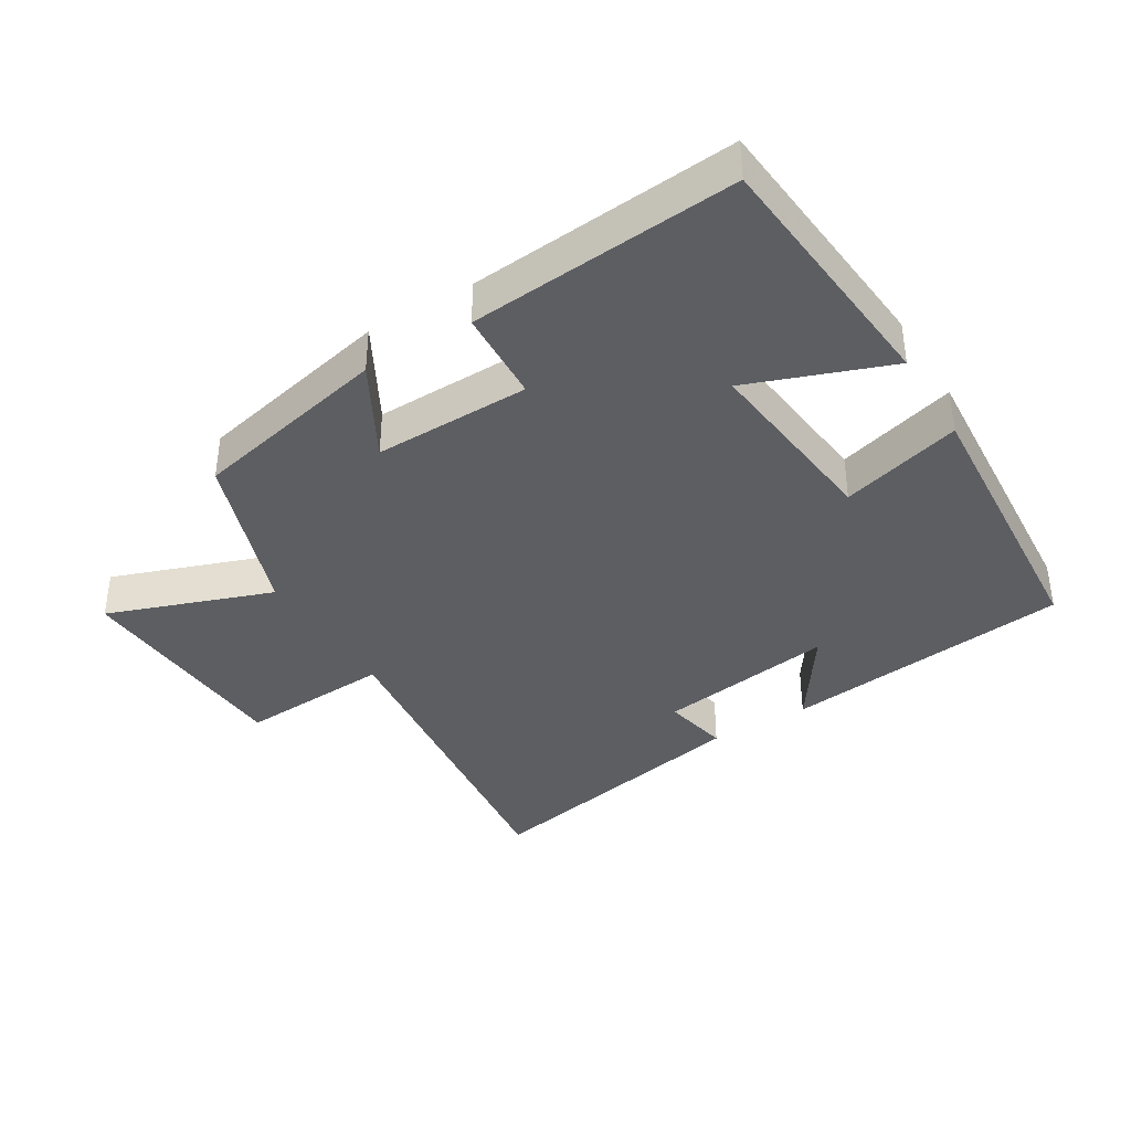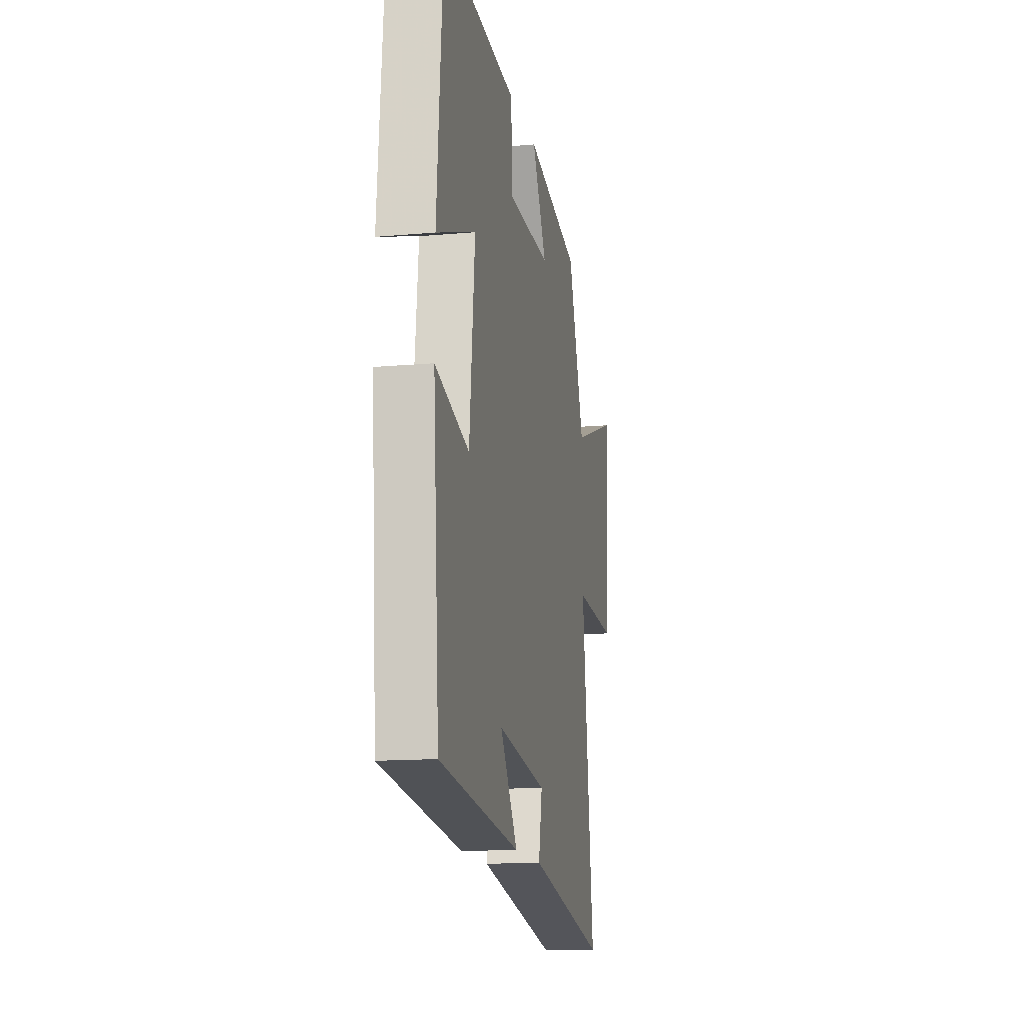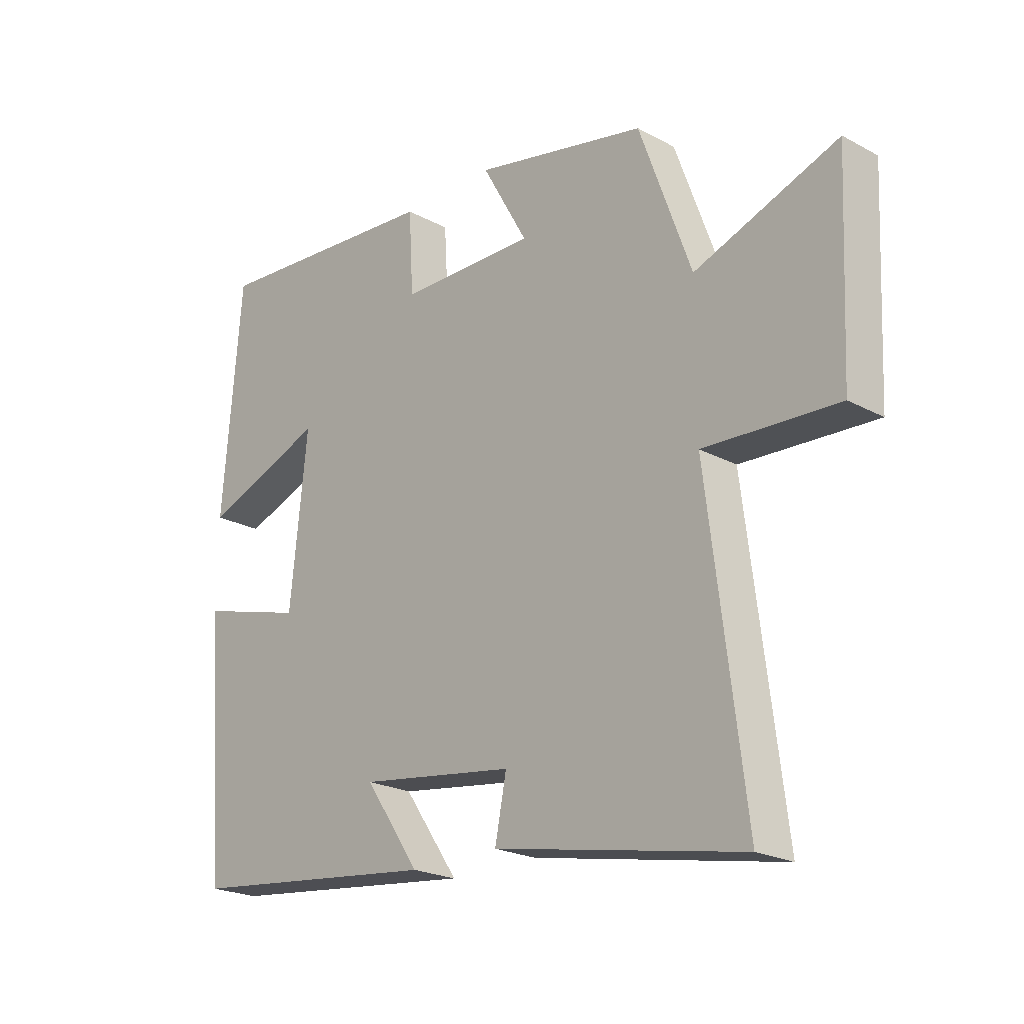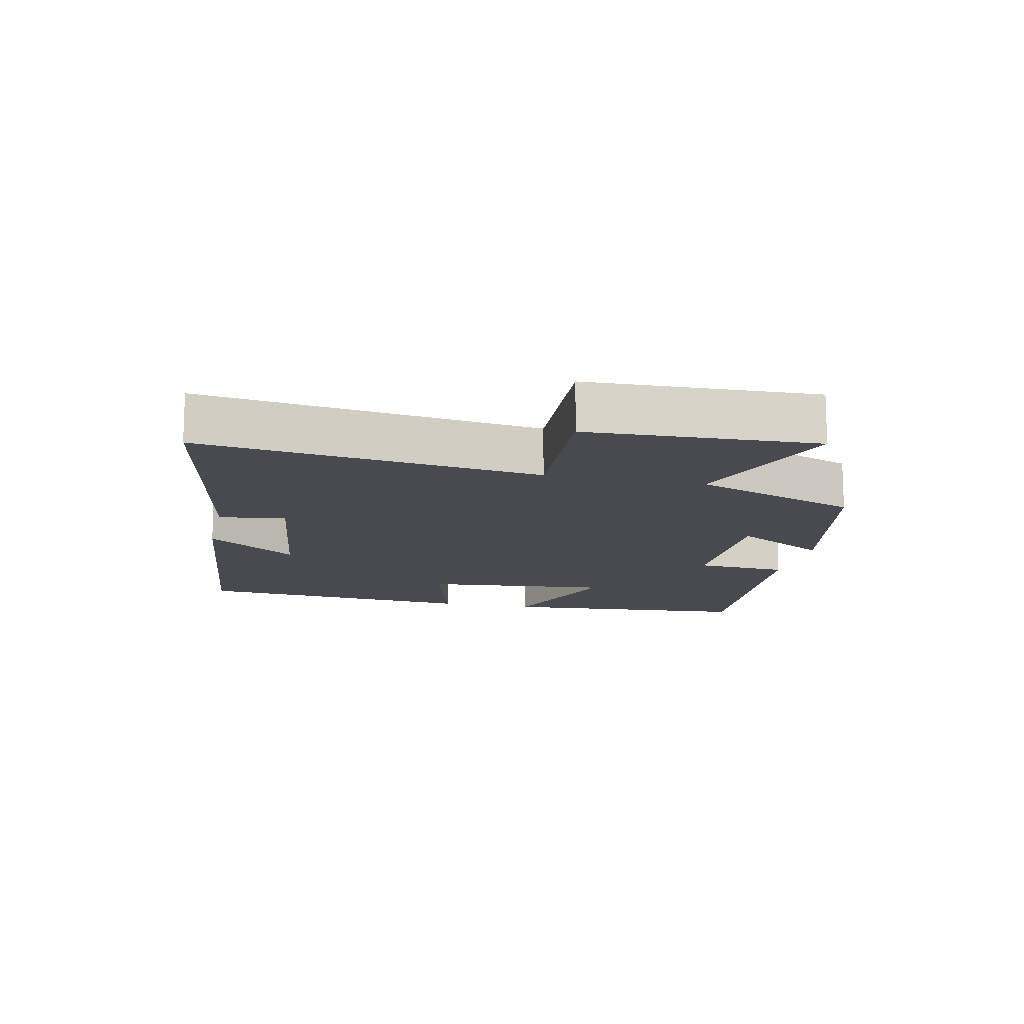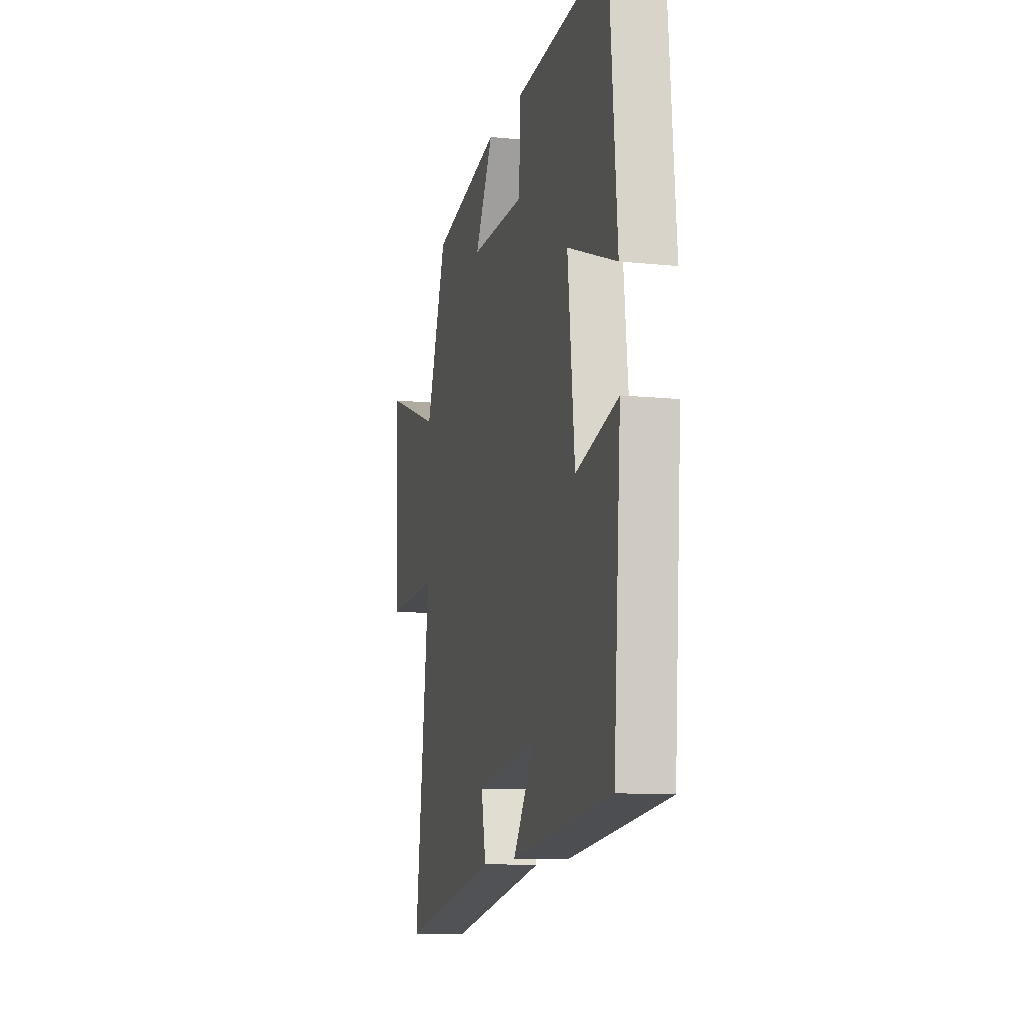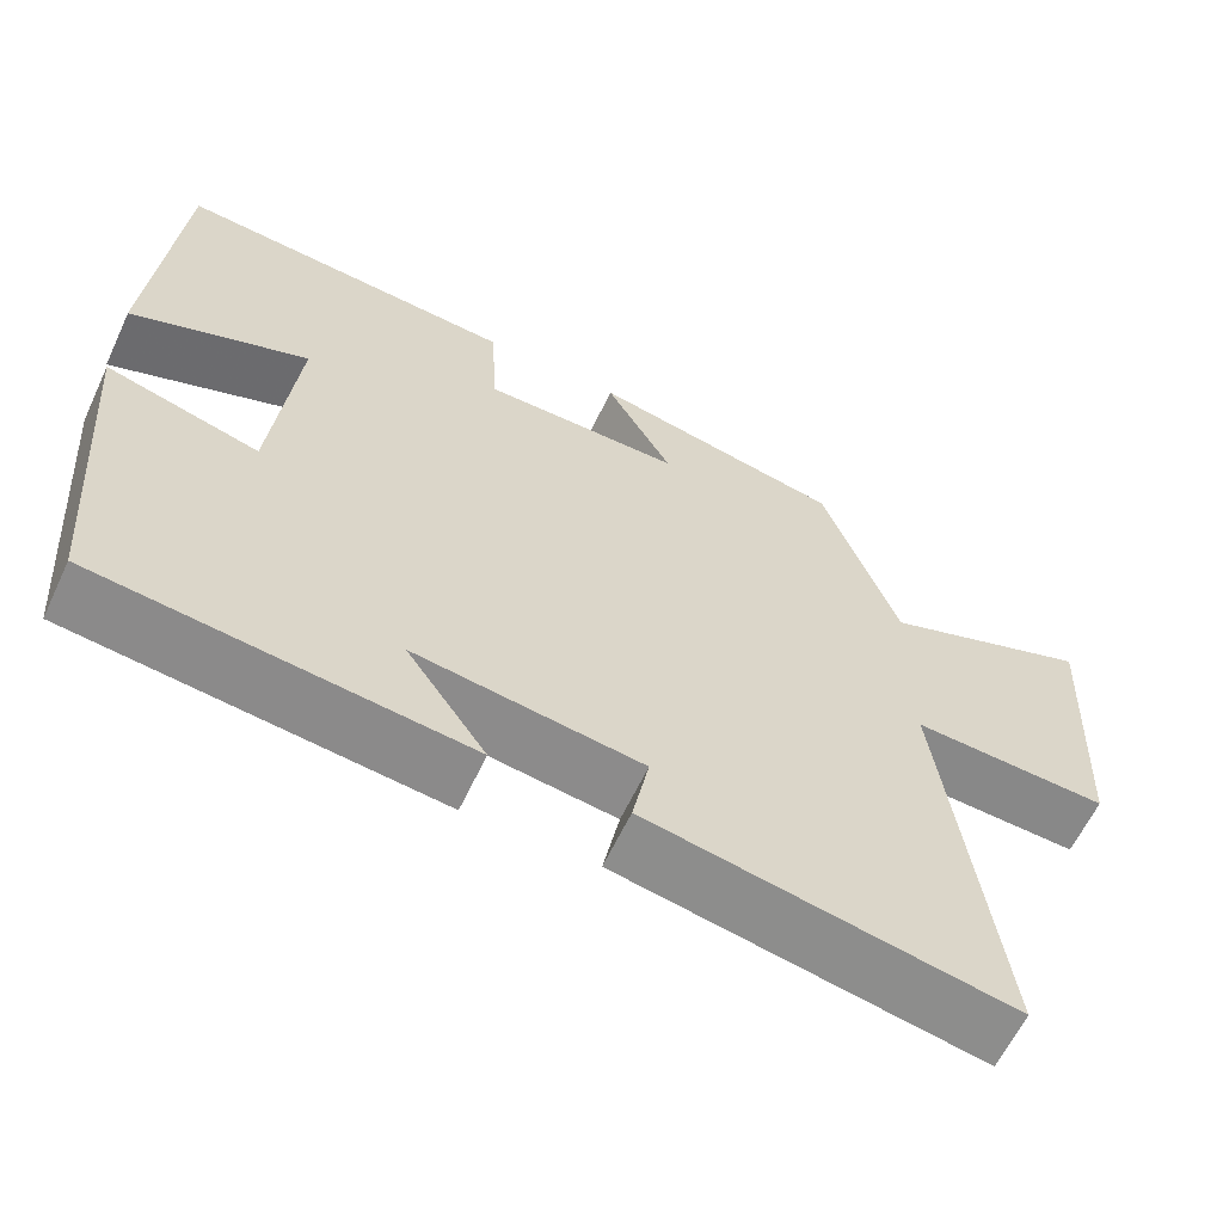
<metadata>
{"format":"obj","ext":"obj","renderer":"f3d","projection":"perspective","resolution":1024,"background":"white","views":[{"elev":-38.3,"azim":31.7,"up":"+Y"},{"elev":-14.3,"azim":101.1,"up":"+Z"},{"elev":-22.1,"azim":-133.2,"up":"+Z"},{"elev":-13.5,"azim":-102.6,"up":"+Y"},{"elev":-11.0,"azim":75.8,"up":"+Z"},{"elev":-61.8,"azim":154.9,"up":"+Z"}]}
</metadata>
<code>
v 0.467 0.07 0.531
v 0.5 0.07 0.14
v 0.286 0.07 0.221
v 0.316 0.07 -0.065
v 0.5 0.07 -0.014
v 0.467 0.07 -0.45
v 0.025 0.07 -0.5
v 0.121 0.07 -0.361
v -0.151 0.07 -0.399
v -0.131 0.07 -0.5
v -0.565 0.07 -0.583
v -0.5 0.07 -0.063
v -0.734 0.07 -0.075
v -0.75 0.07 0.275
v -0.5 0.07 0.183
v -0.409 0.07 0.436
v -0.107 0.07 0.5
v -0.187 0.07 0.357
v 0.051 0.07 0.359
v 0.059 0.07 0.5
v 0.467 0 0.531
v 0.5 0 0.14
v 0.286 0 0.221
v 0.316 0 -0.065
v 0.5 0 -0.014
v 0.467 0 -0.45
v 0.025 0 -0.5
v 0.121 0 -0.361
v -0.151 0 -0.399
v -0.131 0 -0.5
v -0.565 0 -0.583
v -0.5 0 -0.063
v -0.734 0 -0.075
v -0.75 0 0.275
v -0.5 0 0.183
v -0.409 0 0.436
v -0.107 0 0.5
v -0.187 0 0.357
v 0.051 0 0.359
v 0.059 0 0.5
f 19 20 1 2
f 15 16 17 18
f 15 18 19
f 12 13 14 15
f 12 15 19
f 9 10 11 12
f 8 9 12 19
f 5 6 7 8
f 4 5 8
f 3 4 8 19
f 2 3 19
f 22 21 40 39
f 38 37 36 35
f 39 38 35
f 35 34 33 32
f 39 35 32
f 32 31 30 29
f 39 32 29 28
f 28 27 26 25
f 28 25 24
f 39 28 24 23
f 39 23 22
f 1 21 22 2
f 2 22 23 3
f 3 23 24 4
f 4 24 25 5
f 5 25 26 6
f 6 26 27 7
f 7 27 28 8
f 8 28 29 9
f 9 29 30 10
f 10 30 31 11
f 11 31 32 12
f 12 32 33 13
f 13 33 34 14
f 14 34 35 15
f 15 35 36 16
f 16 36 37 17
f 17 37 38 18
f 18 38 39 19
f 19 39 40 20
f 20 40 21 1

</code>
